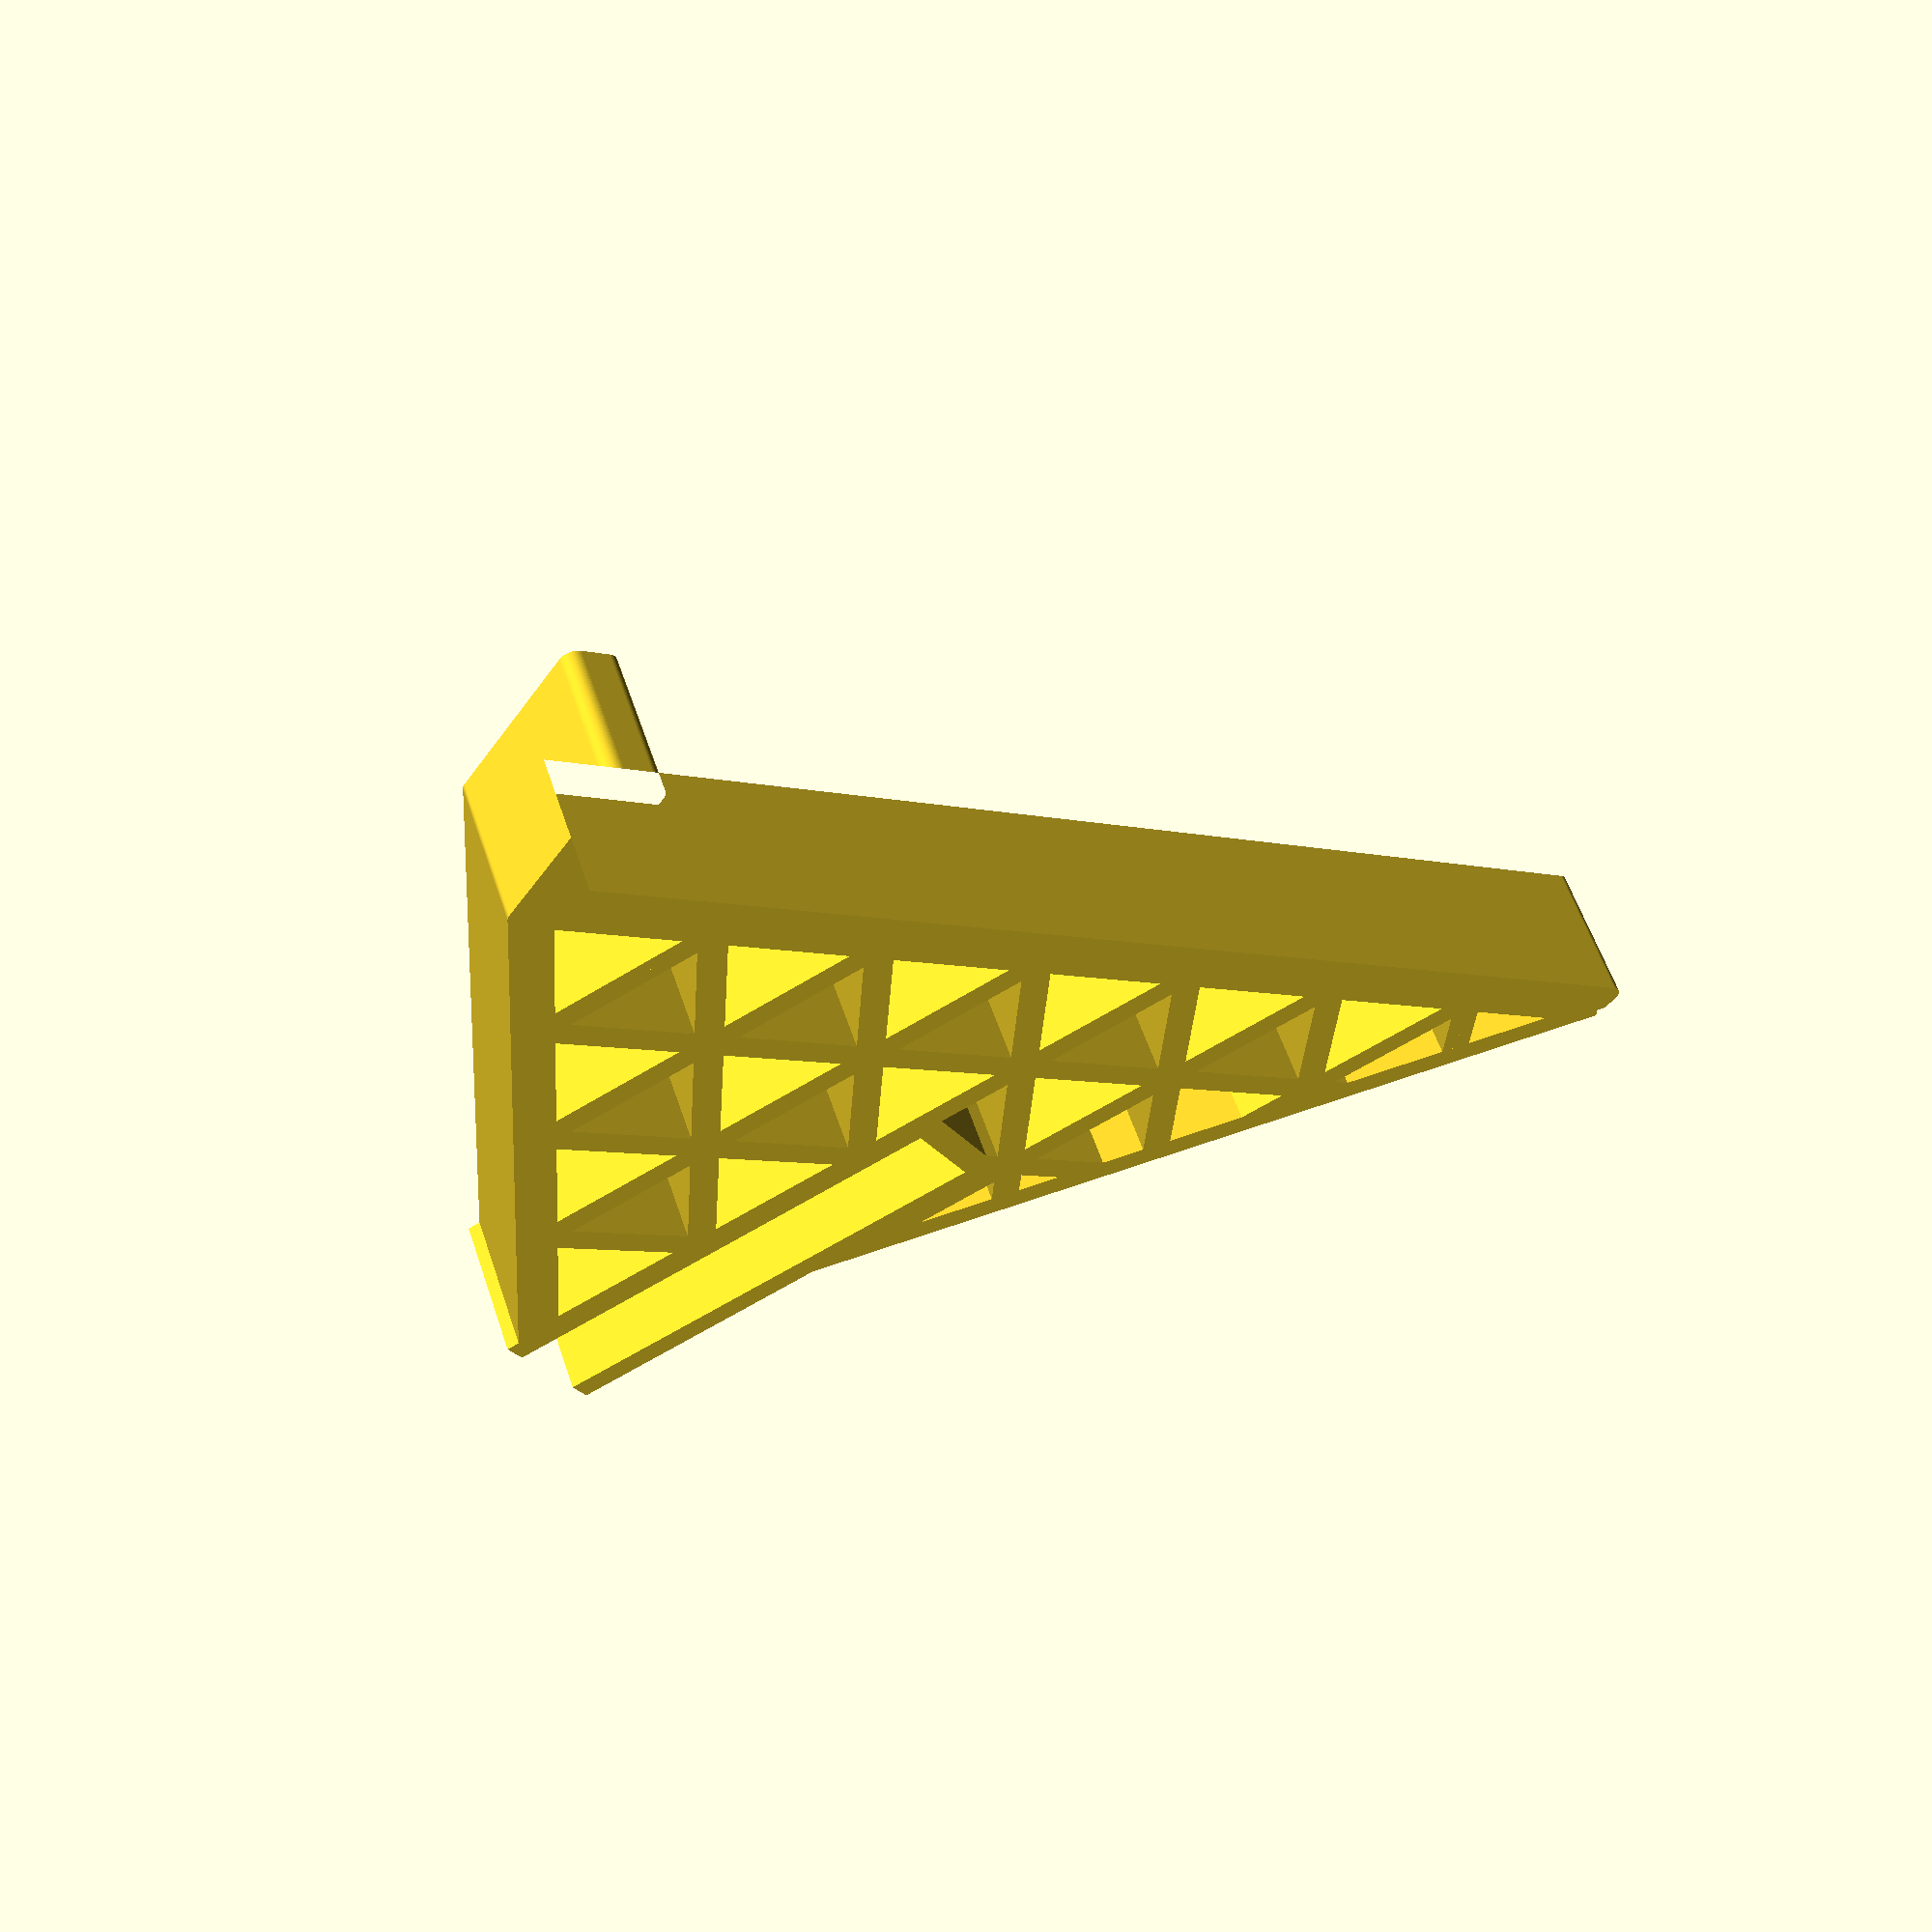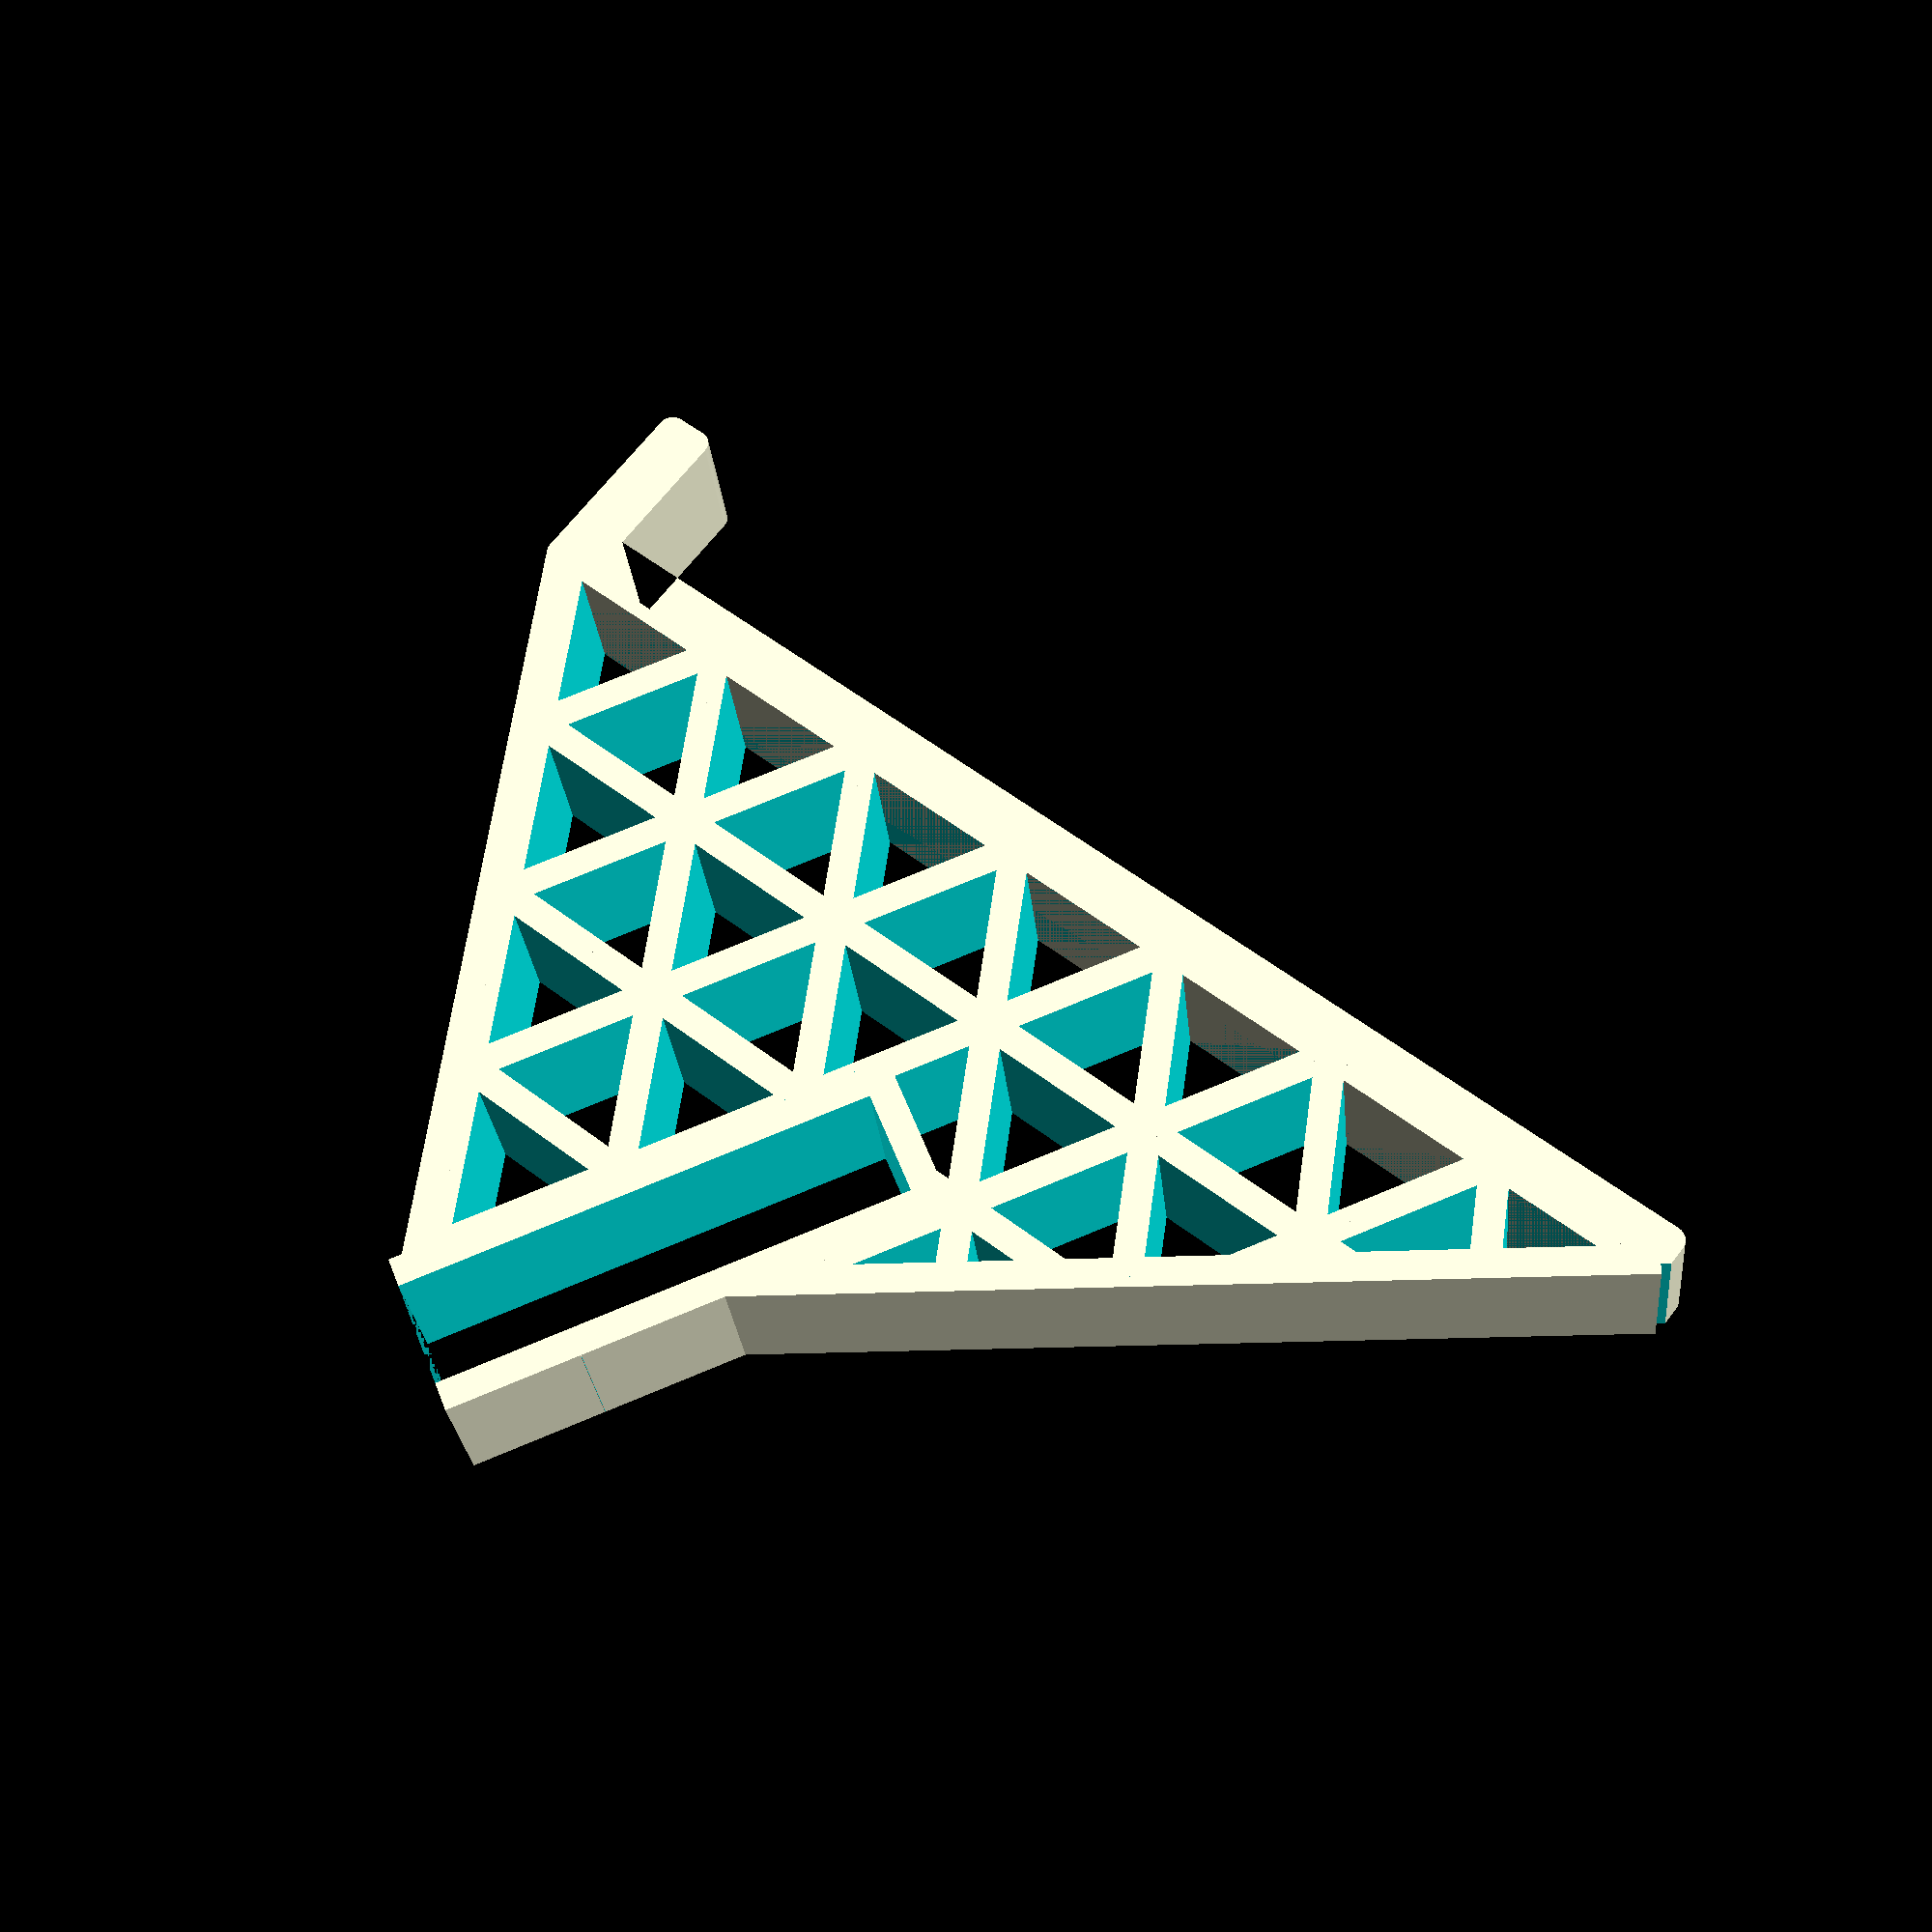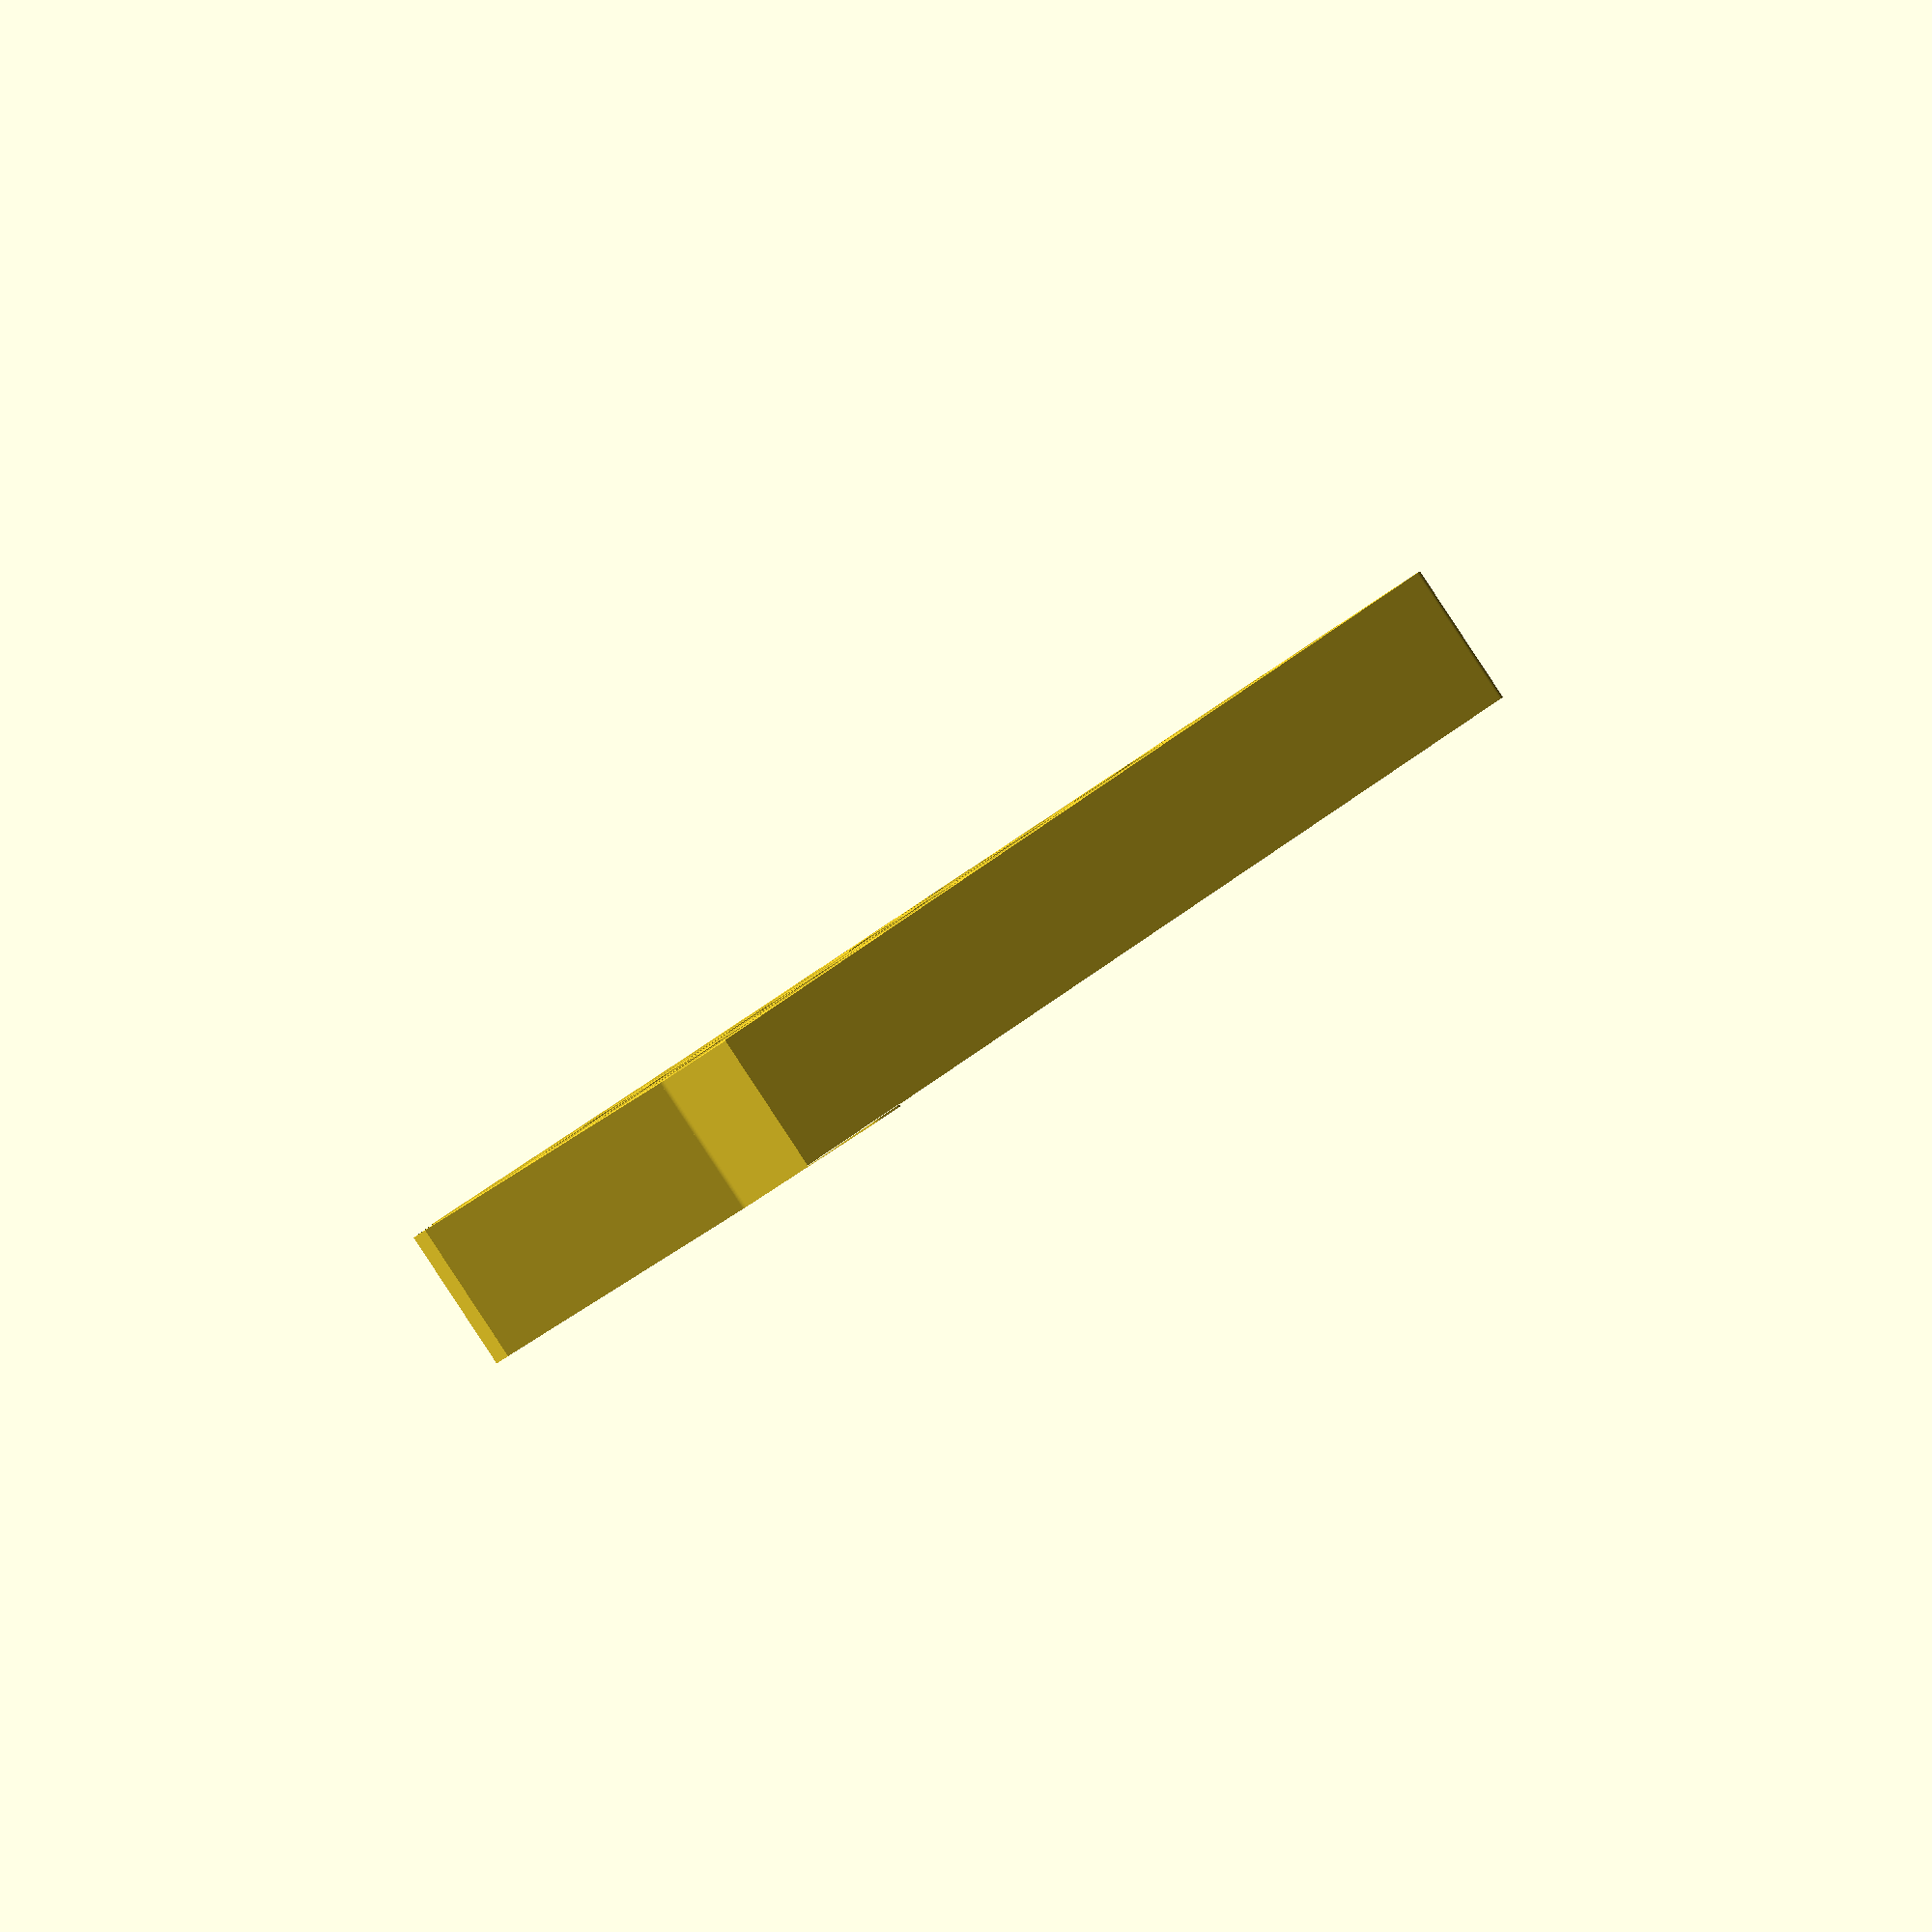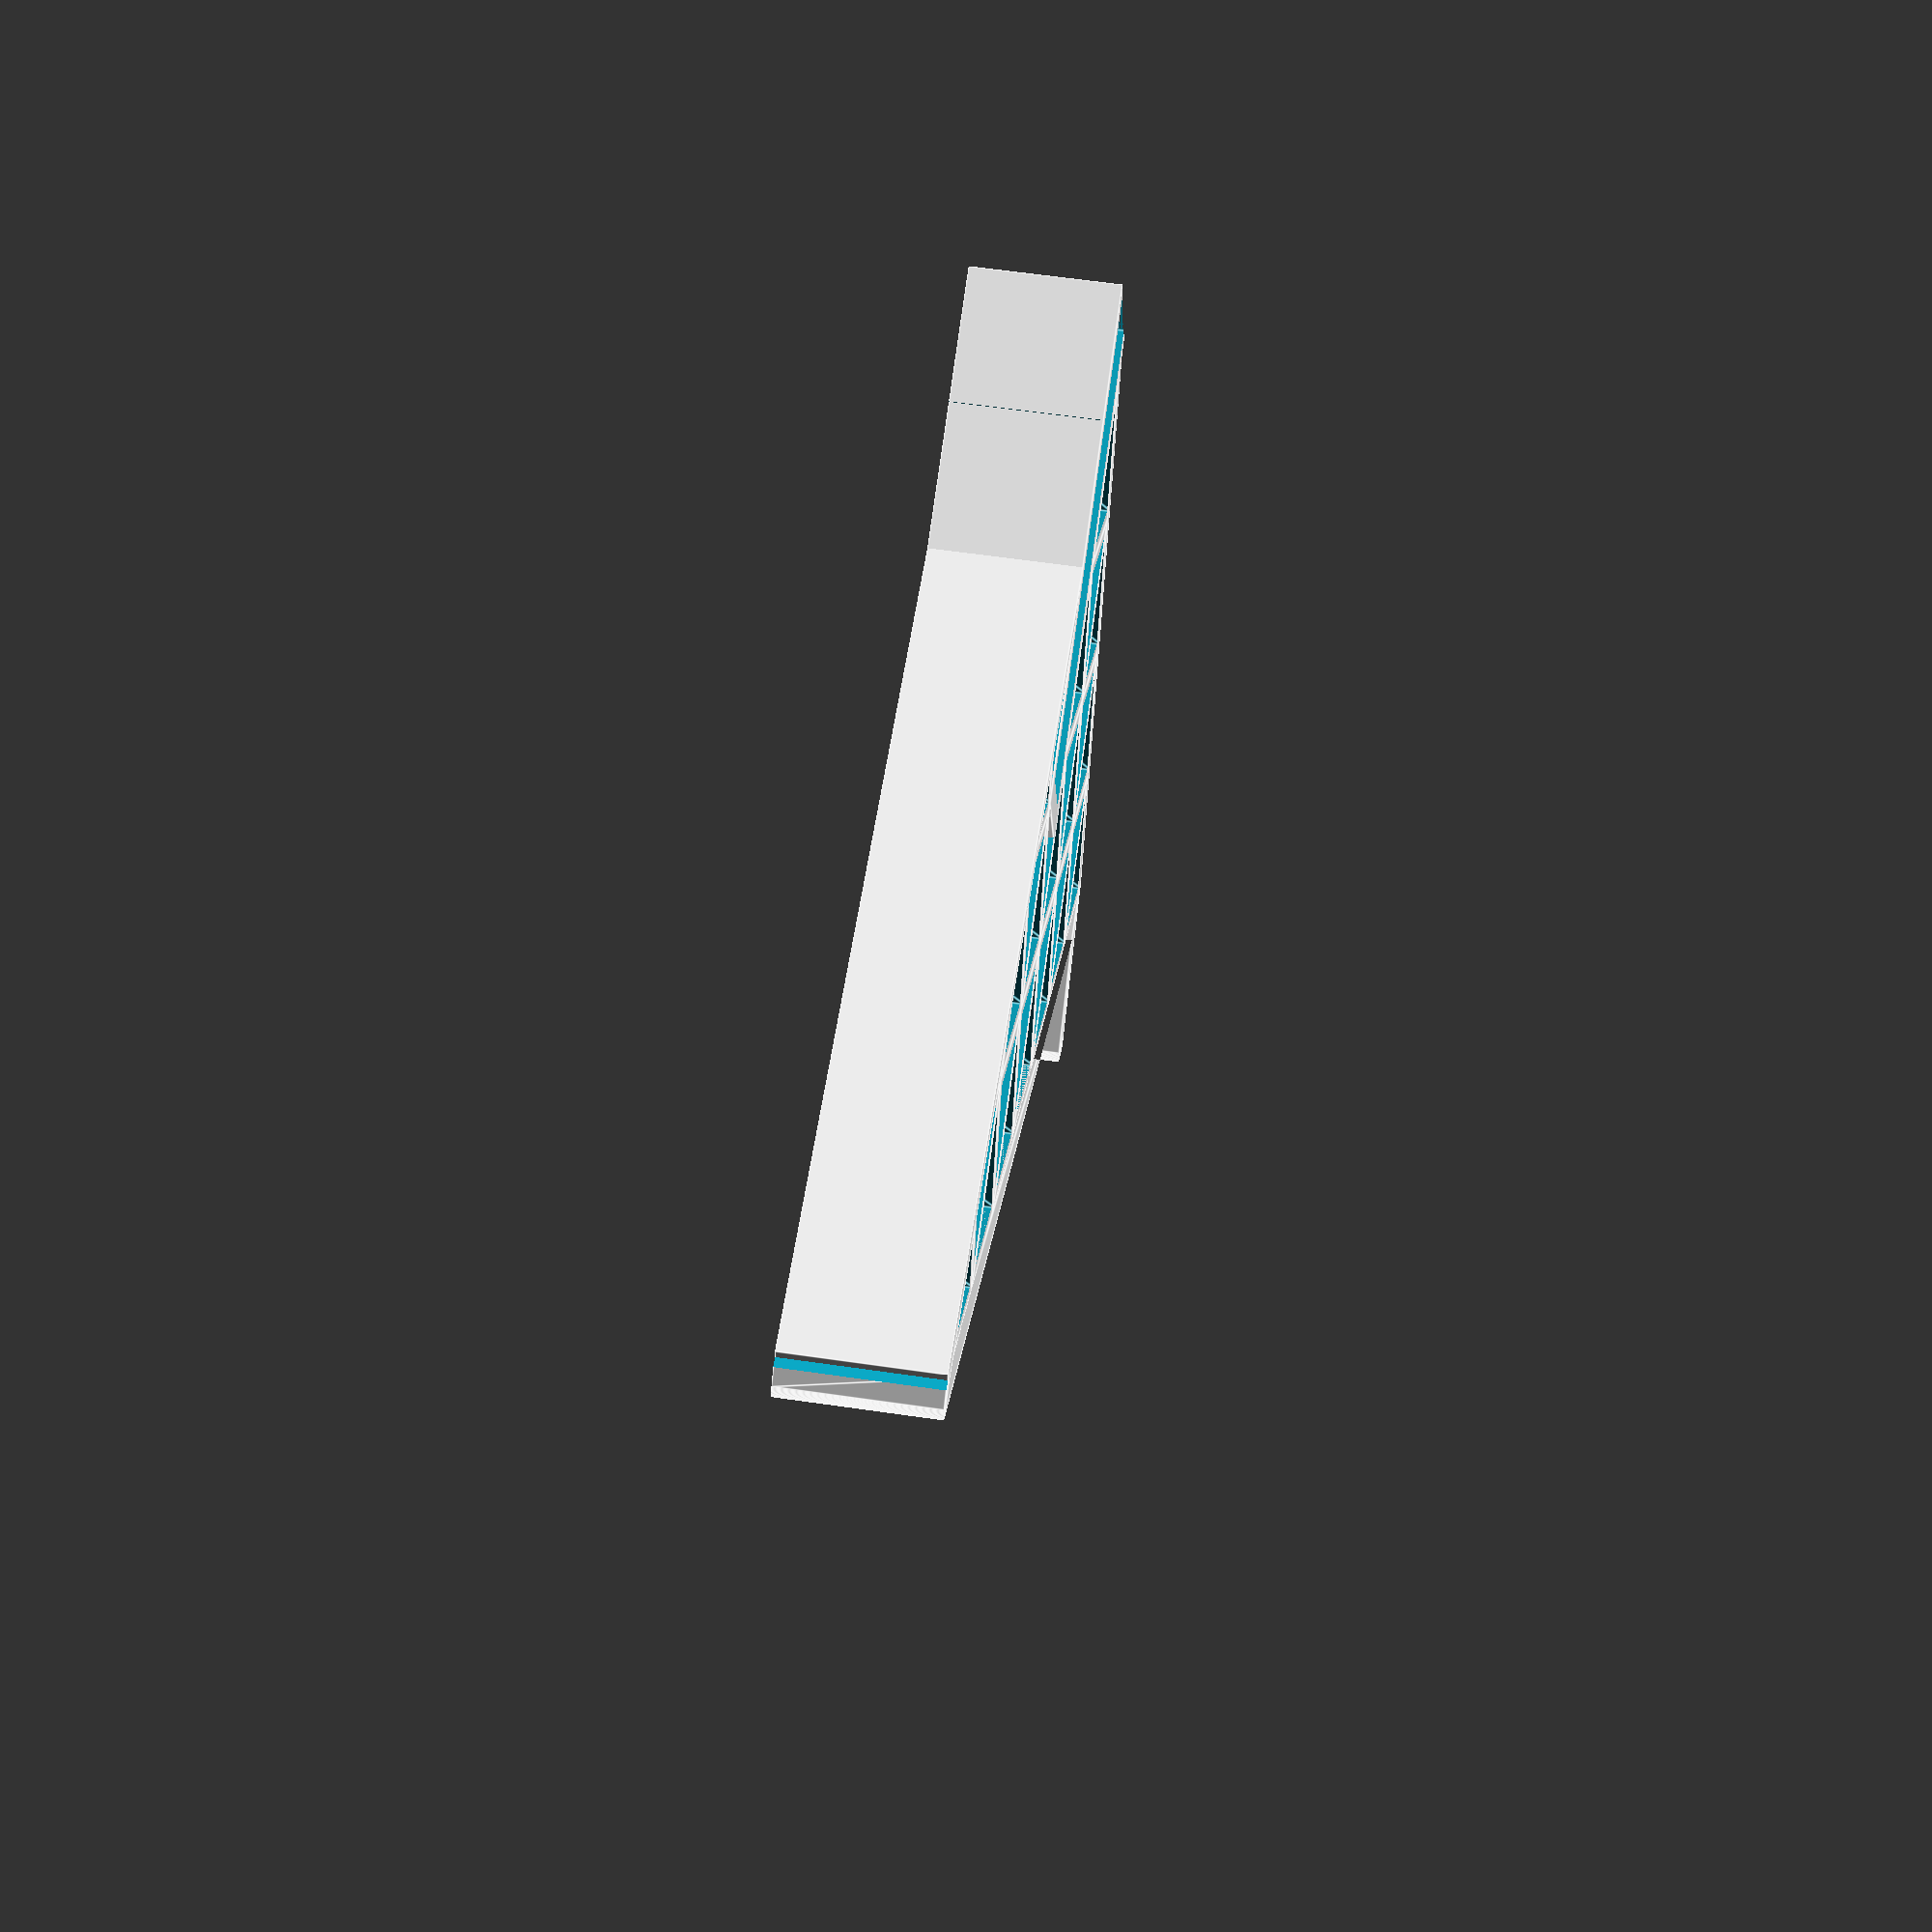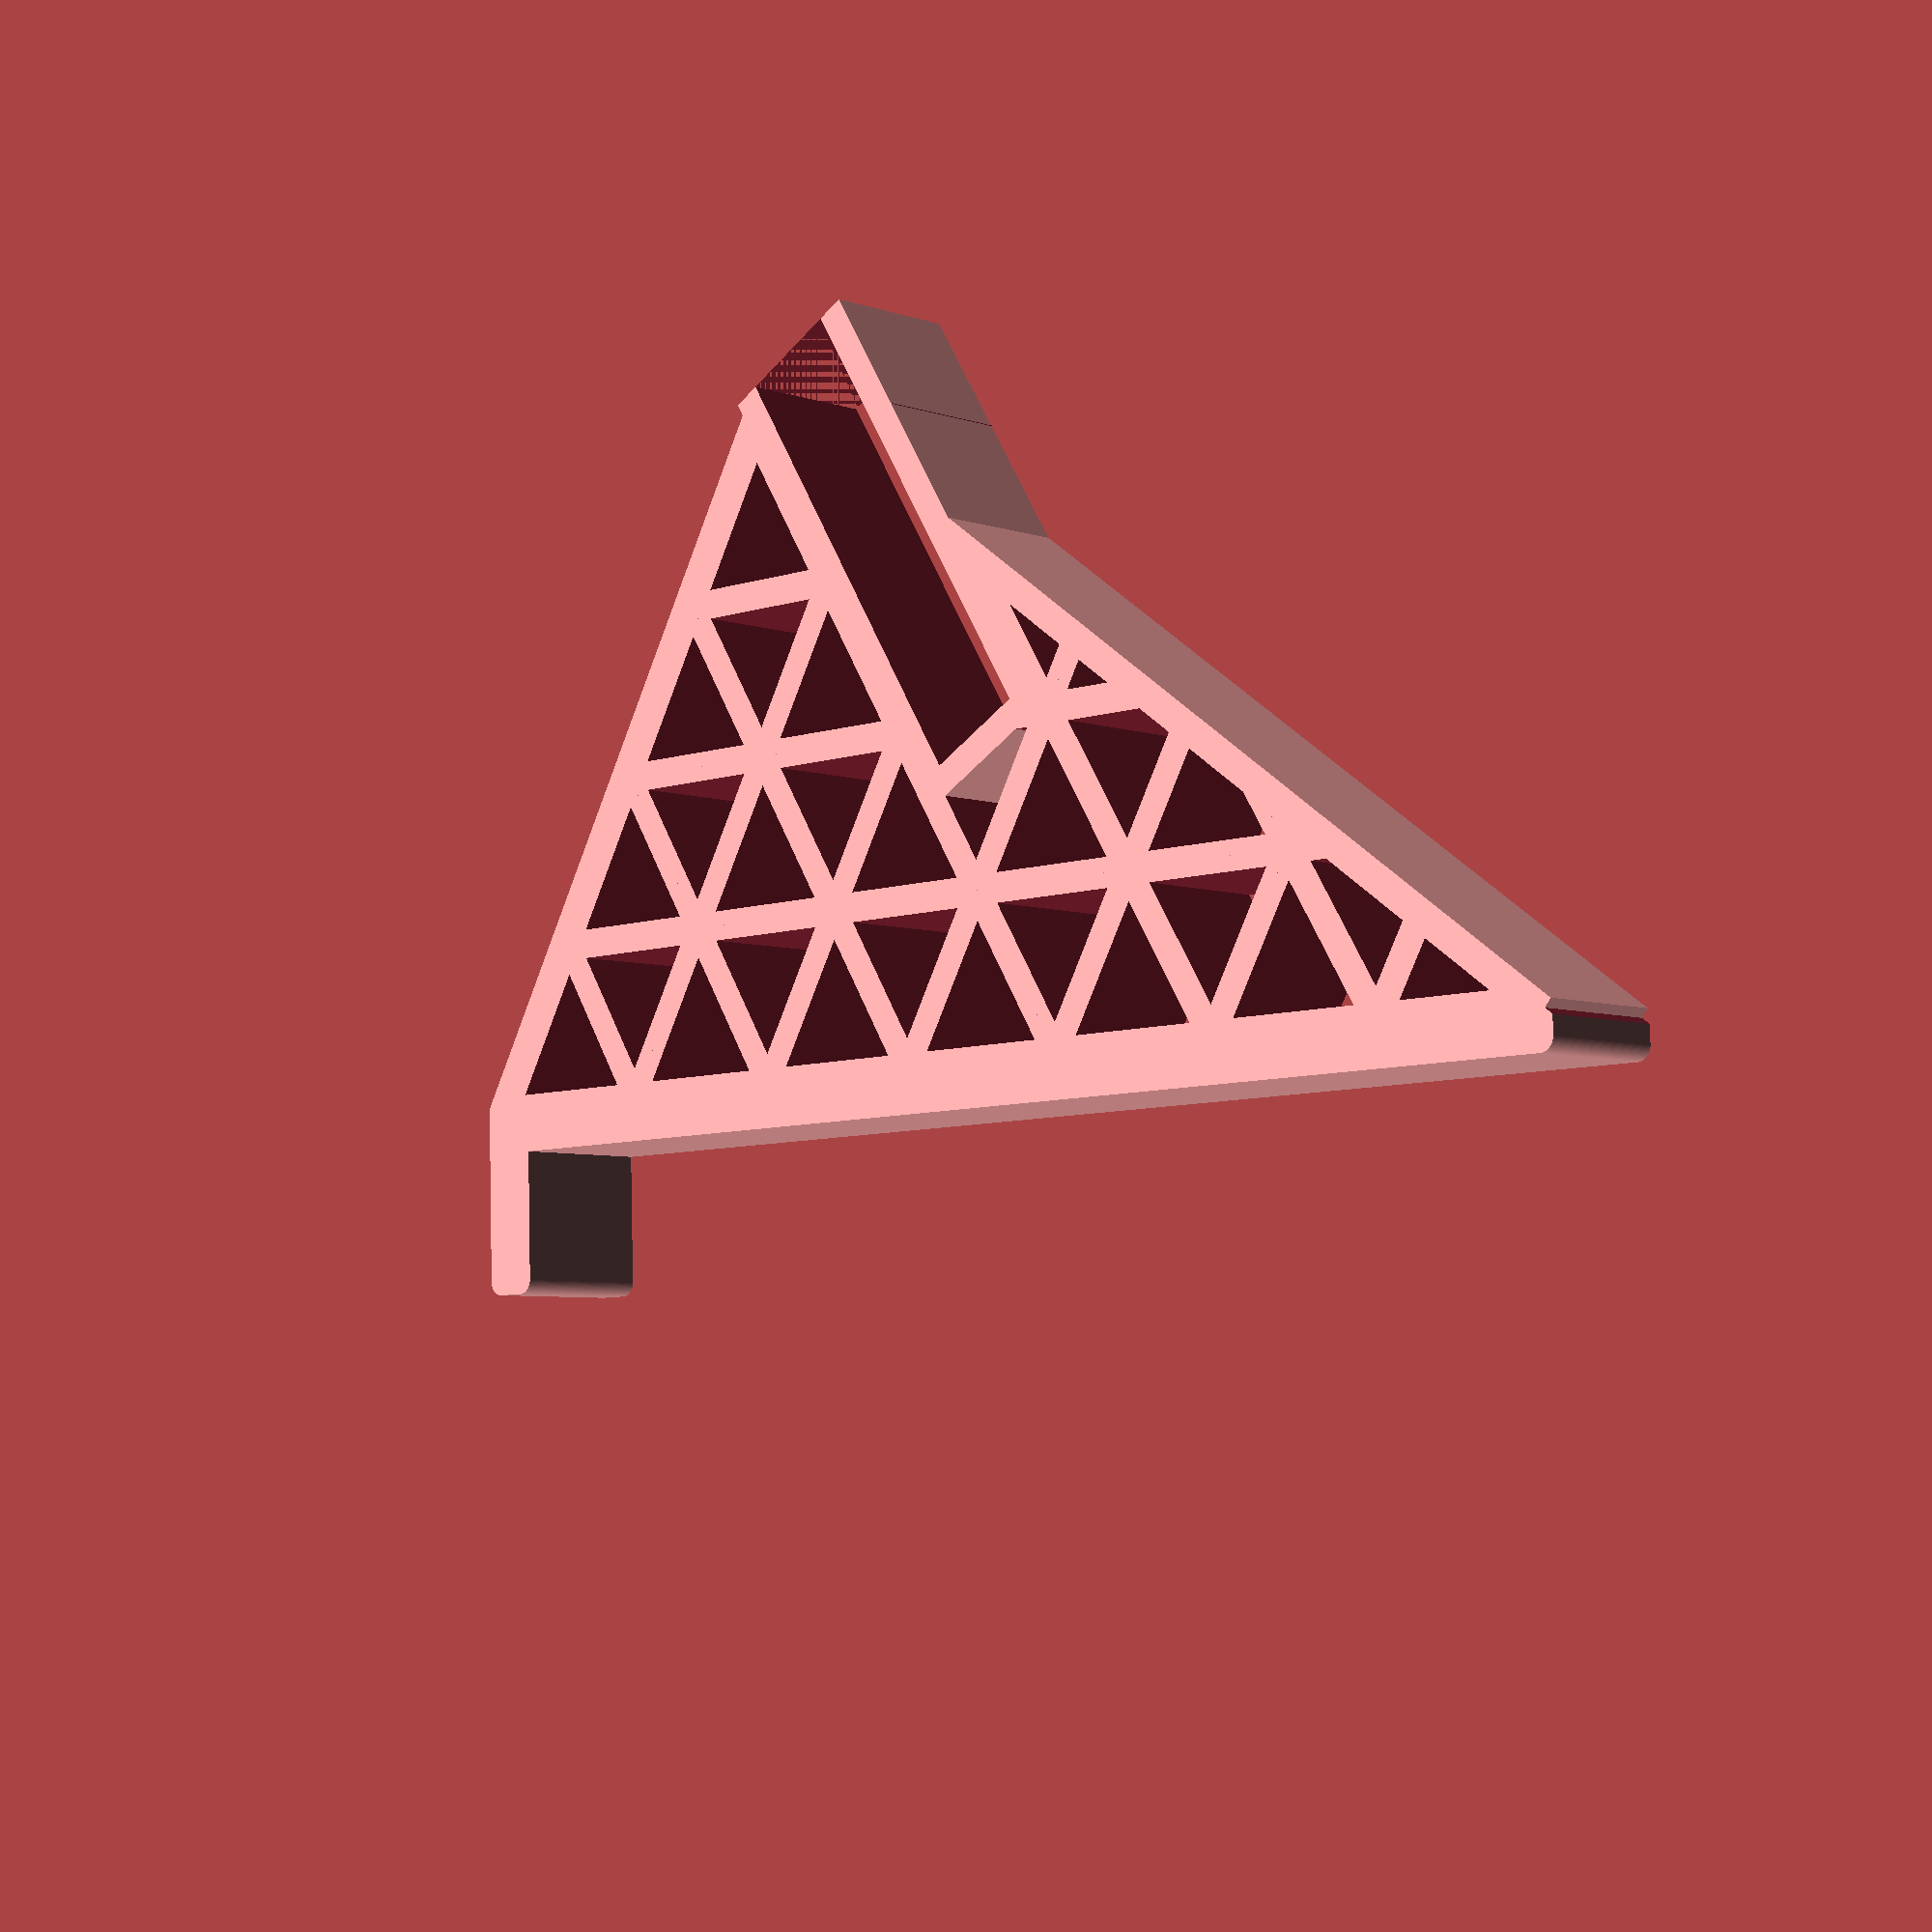
<openscad>
epaisseur_flycase = 14.5;
hauteur_flycase = 65;
epaisseur = 4;
epaisseur_minkowski = 2;
epaisseur_triangle = epaisseur/2;
longueur_support = 180;
largeur_support = 20;
longueur_PC = 180;
hauteur_PC = 20;
detail = 100;
angle = 30;
nb_triangles = 7;
cote_grand_triangle = longueur_PC/nb_triangles;
cote_triangle = cote_grand_triangle - 2*epaisseur_triangle/tan(angle);
hauteur_grand_triangle = cos(angle)*cote_grand_triangle;
hauteur_triangle = cos(angle)*cote_triangle;
echo(hauteur_grand_triangle);

    
module fente_flycase(){
    difference(){
        cube([epaisseur_flycase + 2*epaisseur, hauteur_flycase + epaisseur, largeur_support]);
        translate([epaisseur, 0 ,-0.5])
        cube([epaisseur_flycase, hauteur_flycase, largeur_support+1]);
    }
}

module plateau_PC(){
    minkowski (){
        union(){
            cube([longueur_PC, epaisseur, largeur_support - epaisseur_minkowski]);
            translate([0,2*(epaisseur-epaisseur_minkowski),0])
            cube([epaisseur, hauteur_PC,largeur_support - epaisseur_minkowski]);
        }
        cylinder(r=epaisseur_minkowski, h=epaisseur_minkowski, $fn=detail);
    }
}

module triangle(largeur){
    difference(){
        linear_extrude(height=largeur) 
        polygon(points=[[0,0],[cote_grand_triangle,0],[cote_grand_triangle/2,hauteur_grand_triangle]],paths=[ [0,1,2] ]);
        
        translate([epaisseur_triangle/tan(30),epaisseur_triangle,-0.5])
        linear_extrude(height=largeur+1) 
        polygon(points=[[0,0],[cote_triangle,0],[cote_triangle/2,hauteur_triangle]],paths=[ [0,1,2] ]);
    }
}

module pattern_triangle(largeur, n, x){
    for ( j = [0 : n-x] ){   
        for ( i = [1 : n-j] ){   
            translate([(j*1/2+i-1)*cote_grand_triangle,j*hauteur_grand_triangle,0])
            triangle(largeur);
            if(i<(n-j)){
                translate([(i+(1+j)/2)*cote_grand_triangle,(j+1)*hauteur_grand_triangle,0])
                rotate([0,0,180])
                triangle(largeur);
            }
        }
    }
}

module support_triangles(){
    difference(){
        union(){
            translate([longueur_PC+epaisseur/2,0,0])
            rotate([0,0,180])
            pattern_triangle(largeur_support, nb_triangles,4);
            plateau_PC();
        }
        
        translate([longueur_PC,0,0])
        rotate([0,0,1.25*angle])
        translate([-6*hauteur_grand_triangle-1,-2*cote_grand_triangle,-0.5])
        cube([6*hauteur_grand_triangle+epaisseur, 2*cote_grand_triangle, largeur_support+1]);
    }
    rotate([0,0,-2*angle])
    translate([0,-epaisseur/2,0])
    cube([4*cote_grand_triangle+2*epaisseur_minkowski, epaisseur, largeur_support]);
    
    translate([longueur_PC-1,0,0])
    rotate([0,0,1.25*angle])
    translate([-nb_triangles*hauteur_grand_triangle-epaisseur/2,-epaisseur/2,0])
    cube([nb_triangles*hauteur_grand_triangle+epaisseur, epaisseur, largeur_support]);
}

module support_1(){
    difference(){
        translate([epaisseur/4,cote_grand_triangle,0])
        rotate([0,0,angle])
        translate([-3*cote_grand_triangle,0,0])
        support_triangles();
        translate([hauteur_grand_triangle+epaisseur/2,-(hauteur_flycase+2*epaisseur),-0.5])
        cube([epaisseur_flycase + 2*epaisseur, hauteur_flycase + 2*epaisseur, largeur_support+1]);
    }
    translate([hauteur_grand_triangle+epaisseur/2,-(hauteur_flycase+epaisseur),0])
    fente_flycase();

}


module barre(longueur_barre){
    rotate([90,0,0])
    difference(){
        linear_extrude(height=longueur_barre+2*largeur_support) 
        polygon(points=[[0,0],[cote_grand_triangle,0],[cote_grand_triangle/2,hauteur_grand_triangle]],paths=[ [0,1,2] ]);
        triangle(largeur_support);
        translate([0,0,longueur_barre+largeur_support]) triangle(largeur_support);
    }
    translate([0,-longueur_barre-largeur_support,-(epaisseur+epaisseur_minkowski)])
        cube([cote_grand_triangle, longueur_barre, epaisseur+epaisseur_minkowski]);
}

module support_2(){
        translate([0,0,epaisseur_minkowski])
        minkowski (){
            cube([longueur_PC, 3*largeur_support, epaisseur], center=true);
            rotate([90,0,0]) cylinder(r=epaisseur_minkowski, h=epaisseur_minkowski, $fn=detail);
        }
        translate([longueur_PC/2,3*largeur_support/2,0])
                rotate([-90,0,180])
                pattern_triangle(3*largeur_support+epaisseur_minkowski, nb_triangles,nb_triangles);
}

module support_3(){
    translate([epaisseur/2+0.9,0,-0.5])
    union(){
        support_2();
        rotate([0,180,0])
        translate([0.5*cote_grand_triangle,largeur_support+longueur_support/2,0])barre(longueur_support);
            

        translate([-2.5*cote_grand_triangle,0,0])
        rotate([0,180,0])
        translate([0,largeur_support+longueur_support/2,0])
            barre(longueur_support);
    }
}

module support_complet(){
    support_1();
    translate([0,0,longueur_support+largeur_support])
    support_1();
    translate([2*hauteur_grand_triangle,2*cote_grand_triangle,longueur_support/2+largeur_support])
    rotate([-90,0,angle])
    support_3();

}
//barre(longueur_support);
//barre((longueur_support-3*largeur_support)/2);
support_1();
//support_2();
//support_complet();



</openscad>
<views>
elev=121.9 azim=243.9 roll=198.6 proj=p view=wireframe
elev=206.2 azim=248.1 roll=174.9 proj=p view=wireframe
elev=269.4 azim=80.8 roll=326.6 proj=o view=solid
elev=117.3 azim=73.6 roll=261.7 proj=p view=edges
elev=185.3 azim=31.7 roll=317.8 proj=p view=wireframe
</views>
